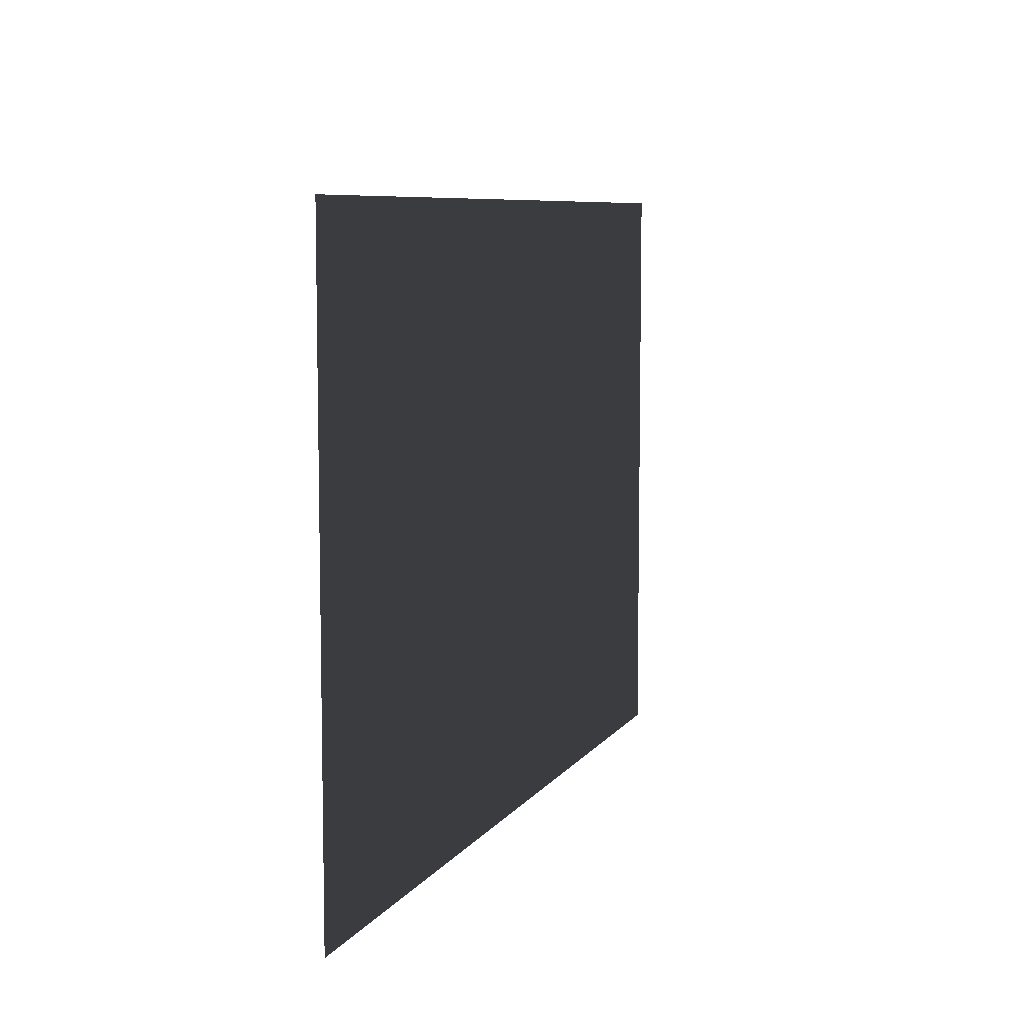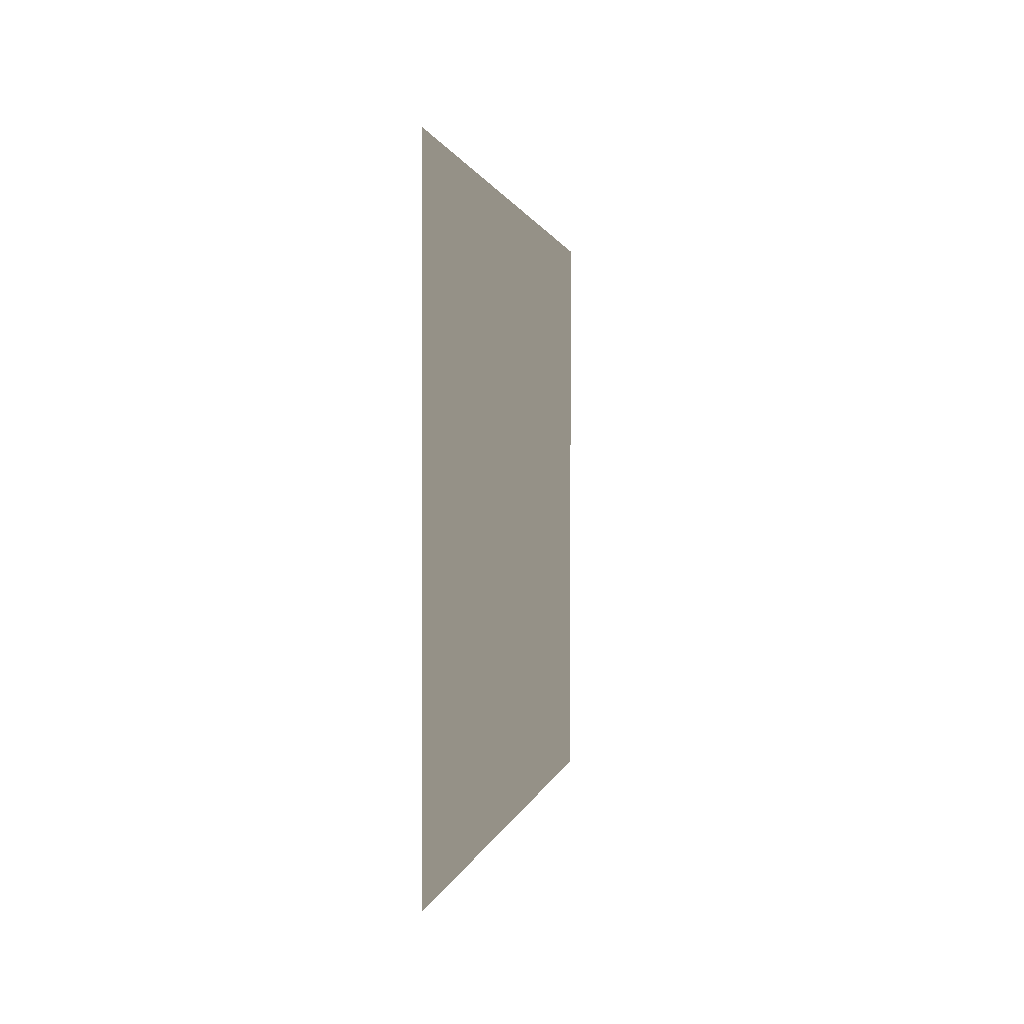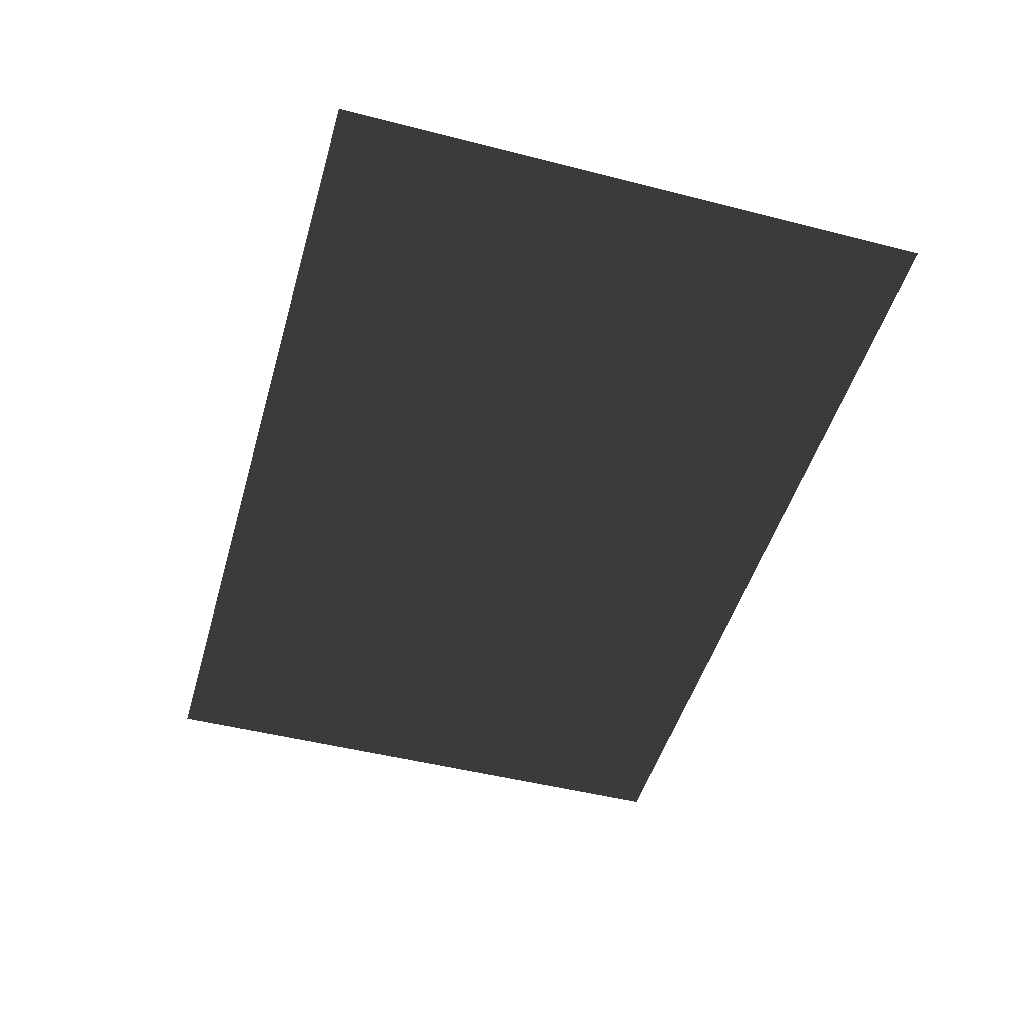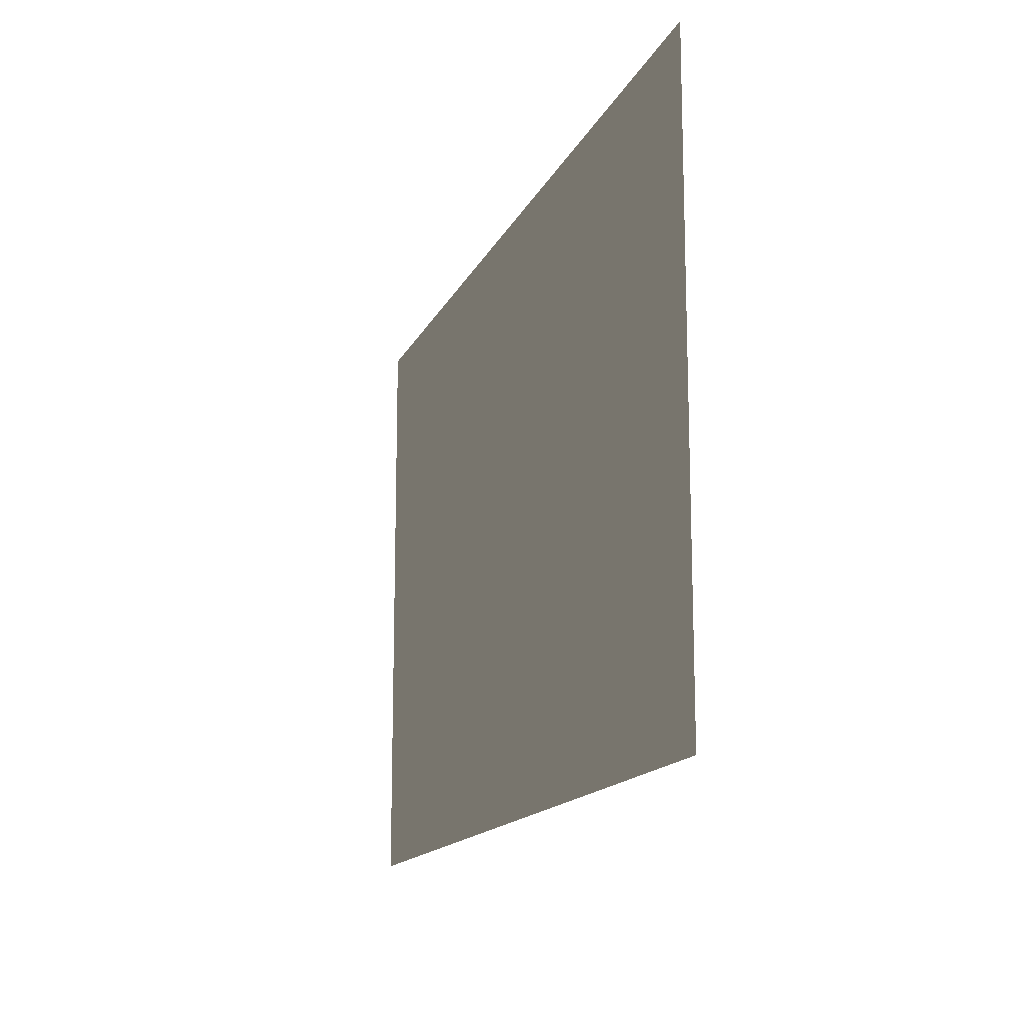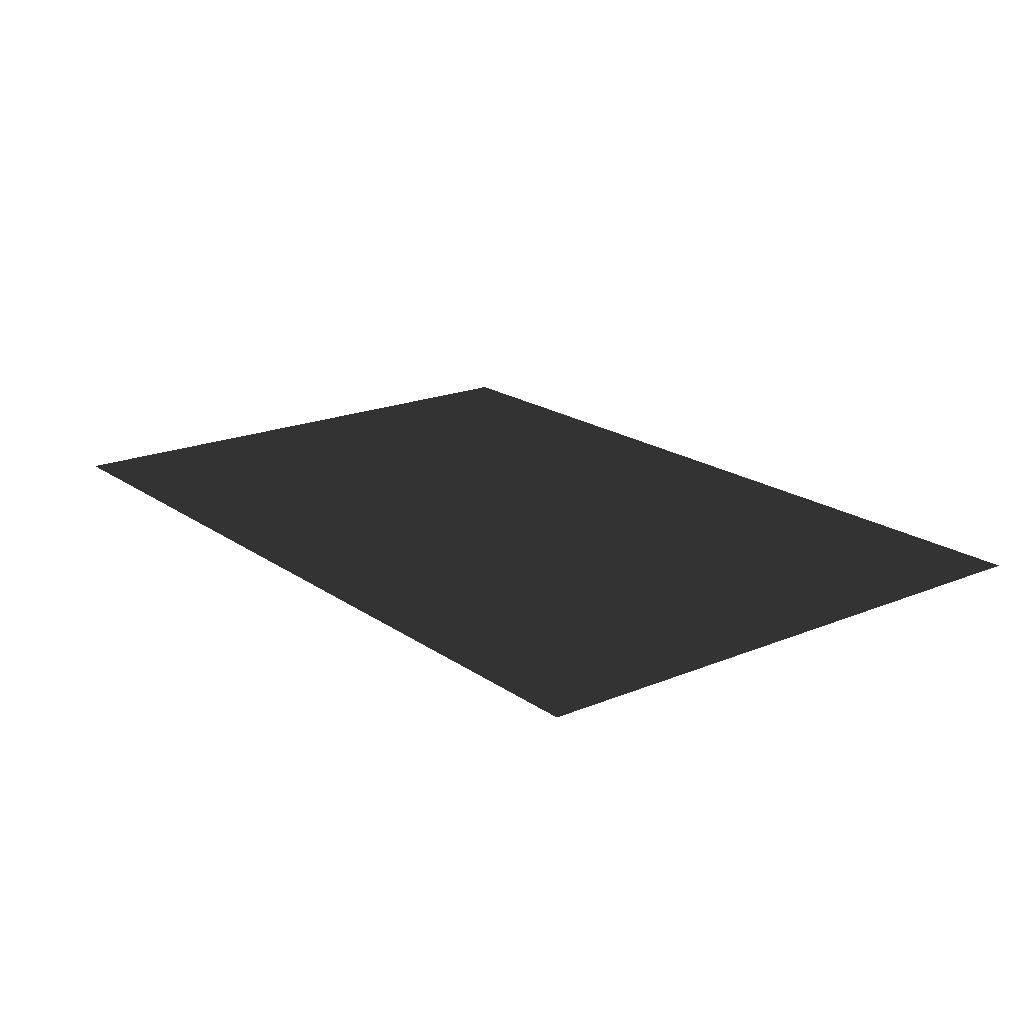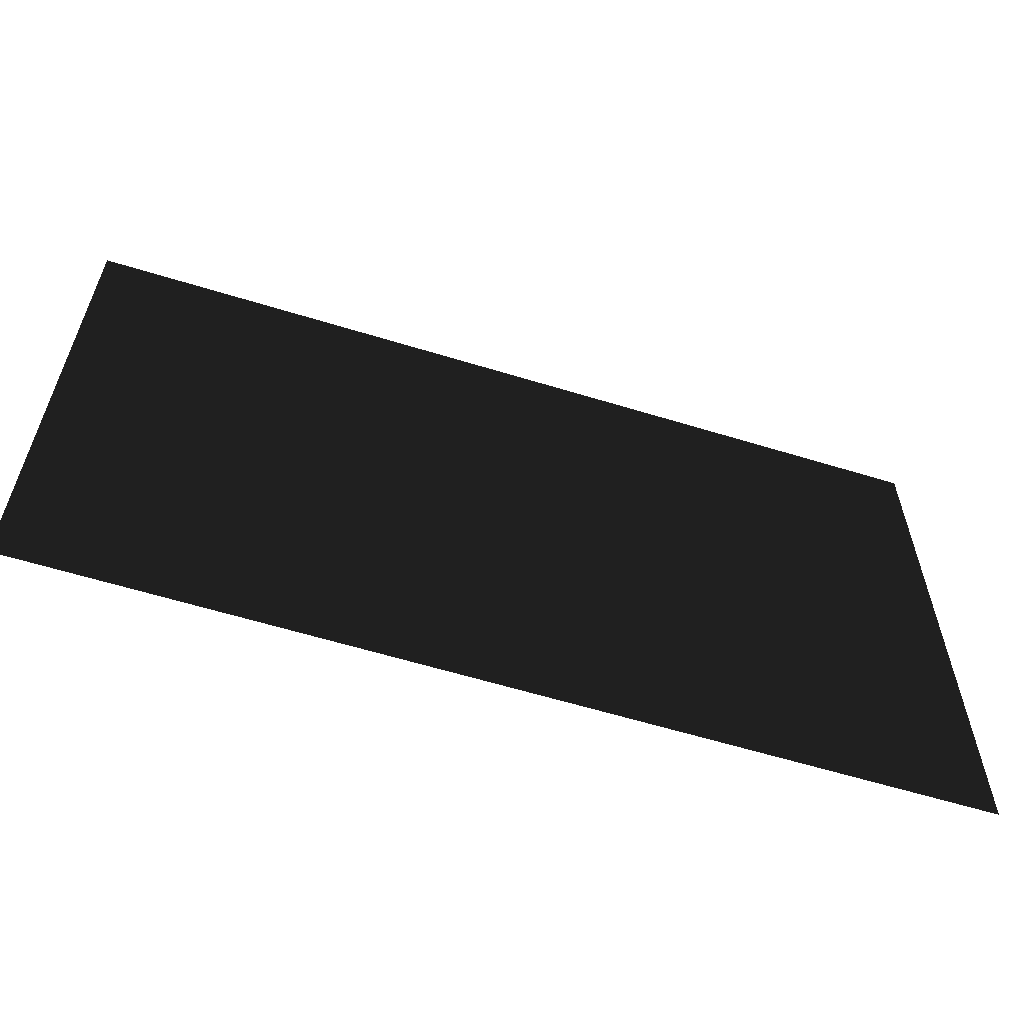
<metadata>
{"format":"obj","ext":"obj","renderer":"f3d","projection":"perspective","resolution":1024,"background":"white","views":[{"elev":7.7,"azim":109.3,"up":"+Y"},{"elev":0.8,"azim":-81.2,"up":"+Y"},{"elev":-48.4,"azim":-105.9,"up":"+Z"},{"elev":-14.8,"azim":72.3,"up":"+Y"},{"elev":19.2,"azim":52.2,"up":"+Z"},{"elev":-60.1,"azim":-17.5,"up":"+Y"}]}
</metadata>
<code>
v 1.659e-05 -4 -0.0005398
v 6.618e-06 5.16e-05 -0.0005398
v -6 6.144e-06 -0.0005398
v -6 -4 -0.0005398
g Floor_6x4_(6)_25721_152
f 1 3 2
f 3 1 4

</code>
